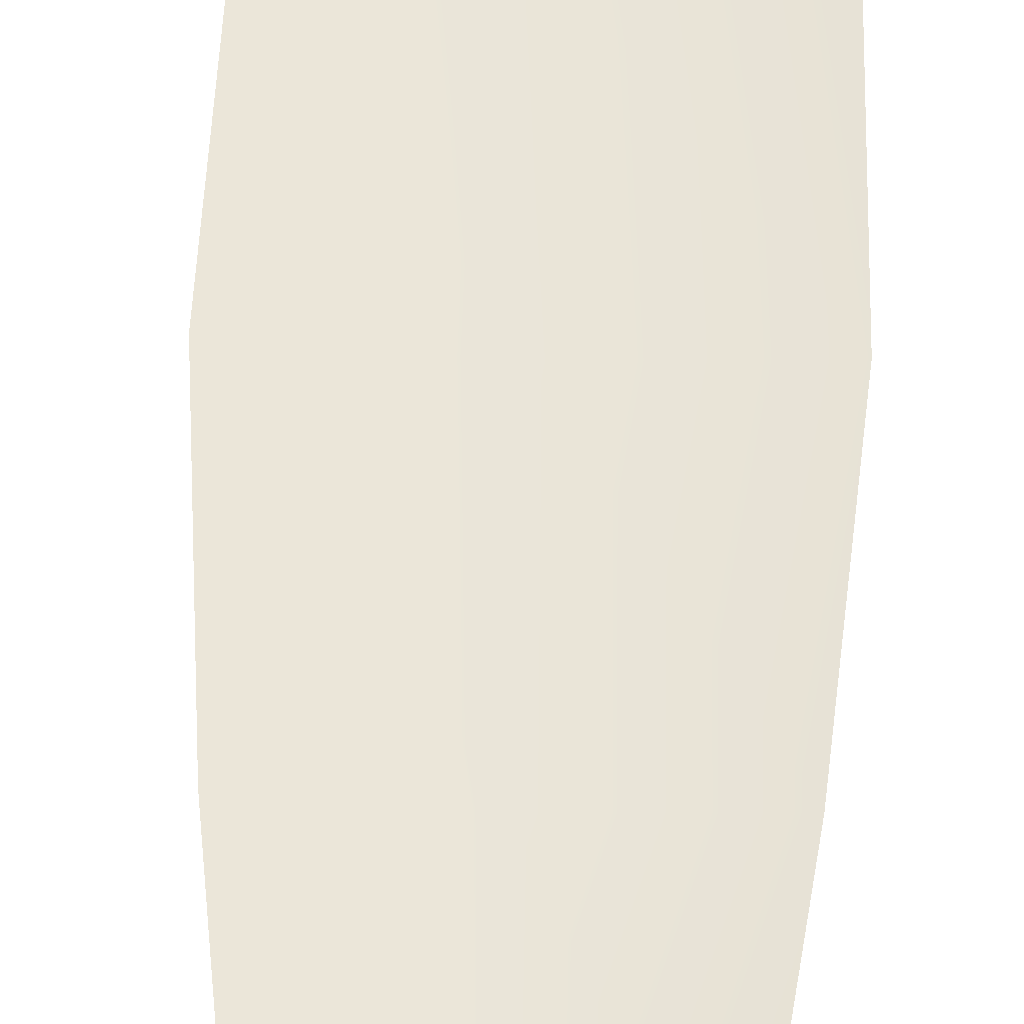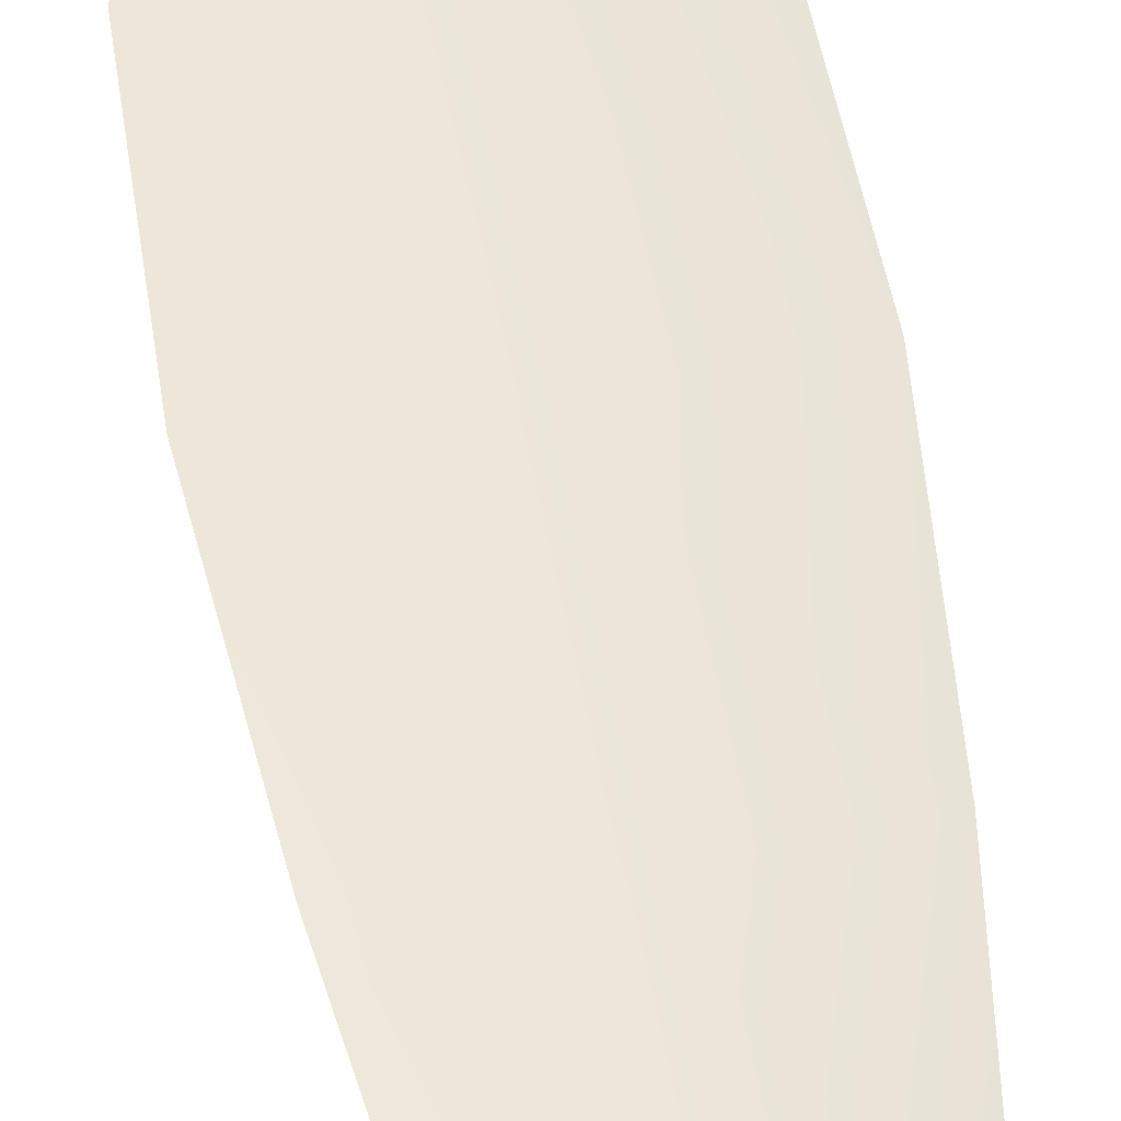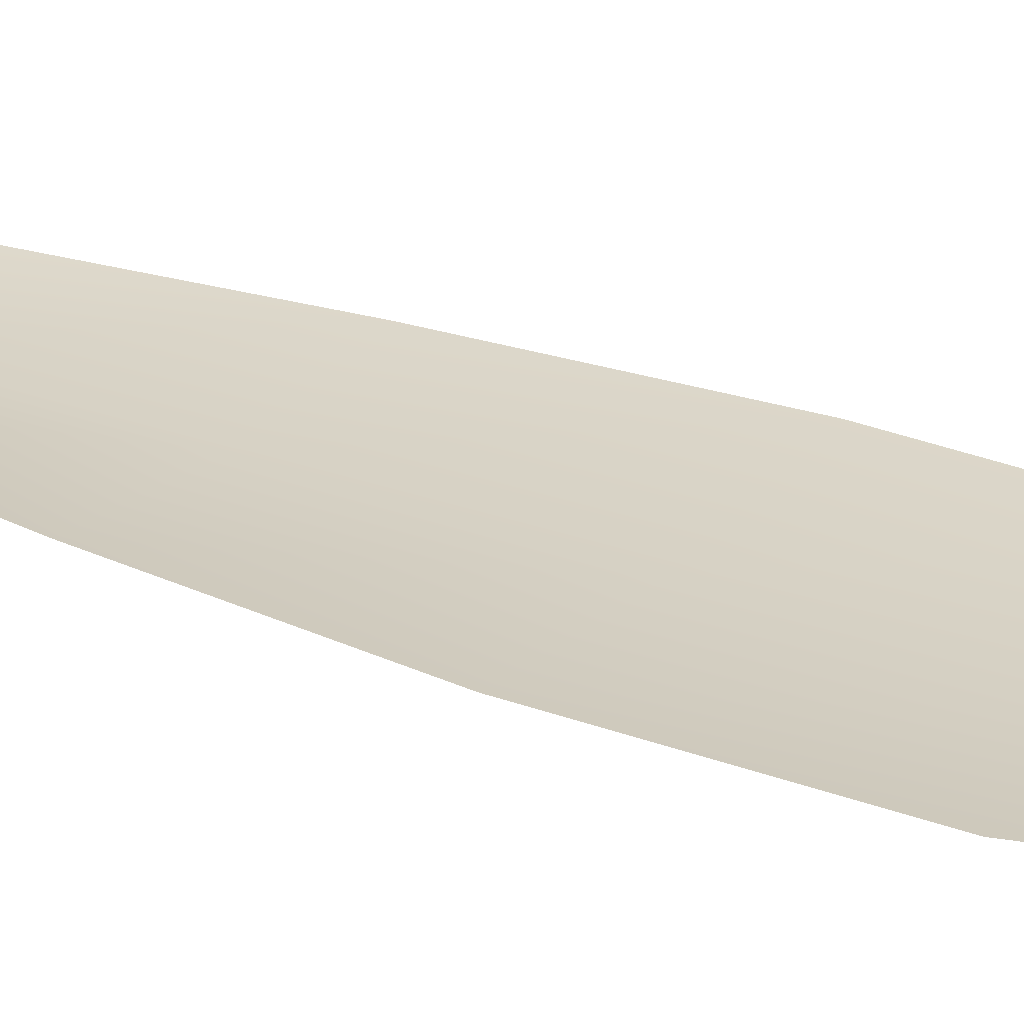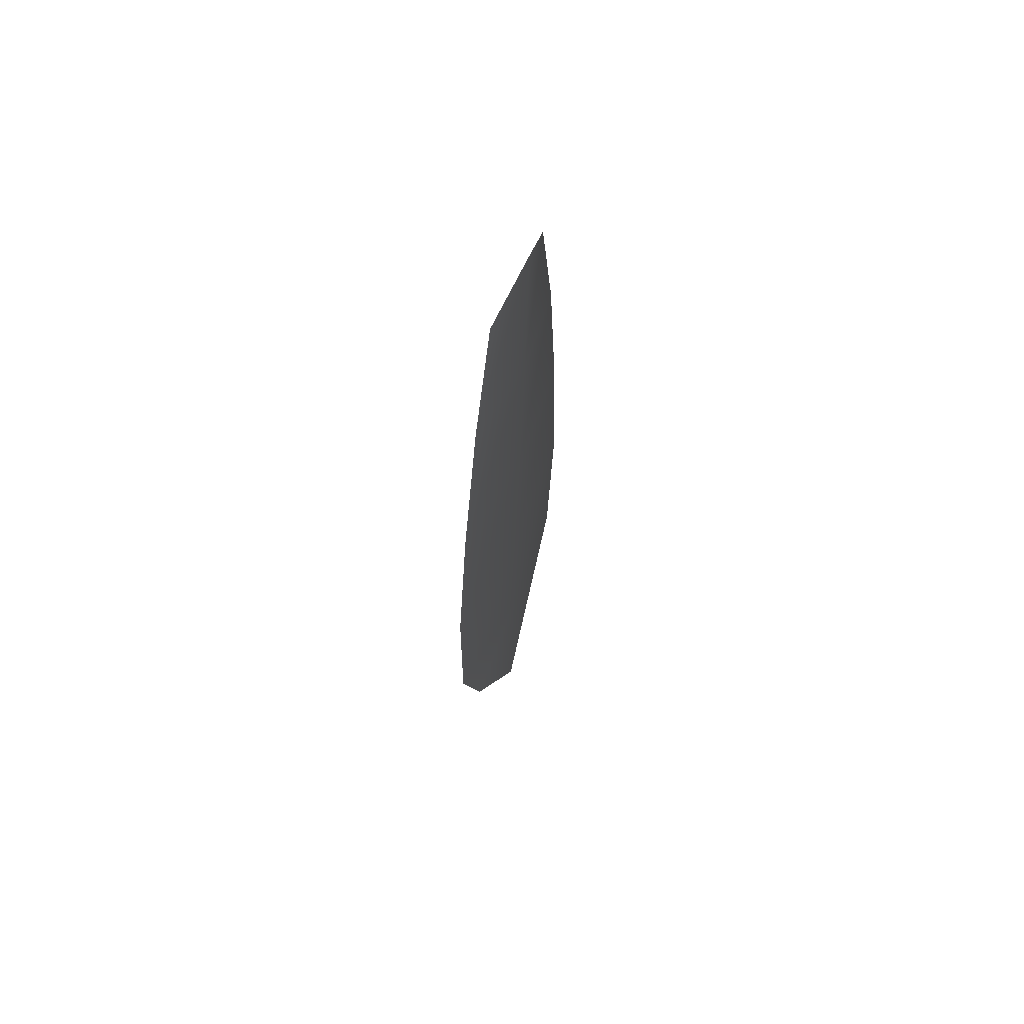
<metadata>
{"format":"obj","ext":"obj","renderer":"f3d","projection":"perspective","resolution":1024,"background":"white","views":[{"elev":58.5,"azim":-175.7,"up":"+Z"},{"elev":54.8,"azim":172.4,"up":"+Z"},{"elev":26.8,"azim":-55.8,"up":"+Z"},{"elev":66.6,"azim":114.8,"up":"+Y"}]}
</metadata>
<code>
o feather_flight_secondary_031
v 0.2962 0.3508 0.06963
v 0.2869 0.3505 0.06963
v 0.3007 0.2781 0.06963
v 0.2881 0.2777 0.06963
v 0.2914 0.3544 0.06873
v 0.2947 0.2697 0.06873
v 0.2992 0.3386 0.06963
v 0.3019 0.3226 0.06963
v 0.3039 0.3066 0.06963
v 0.3041 0.2905 0.06963
v 0.2837 0.2899 0.06963
v 0.2827 0.3059 0.06963
v 0.2834 0.322 0.06963
v 0.2849 0.3381 0.06963
v 0.292 0.3384 0.06873
v 0.2927 0.3223 0.06873
v 0.2933 0.3063 0.06873
v 0.2939 0.2902 0.06873
f 18 10 3 6
f 11 18 6 4
f 5 1 7 15
f 15 7 8 16
f 16 8 9 17
f 17 9 10 18
f 2 5 15 14
f 14 15 16 13
f 13 16 17 12
f 12 17 18 11

</code>
